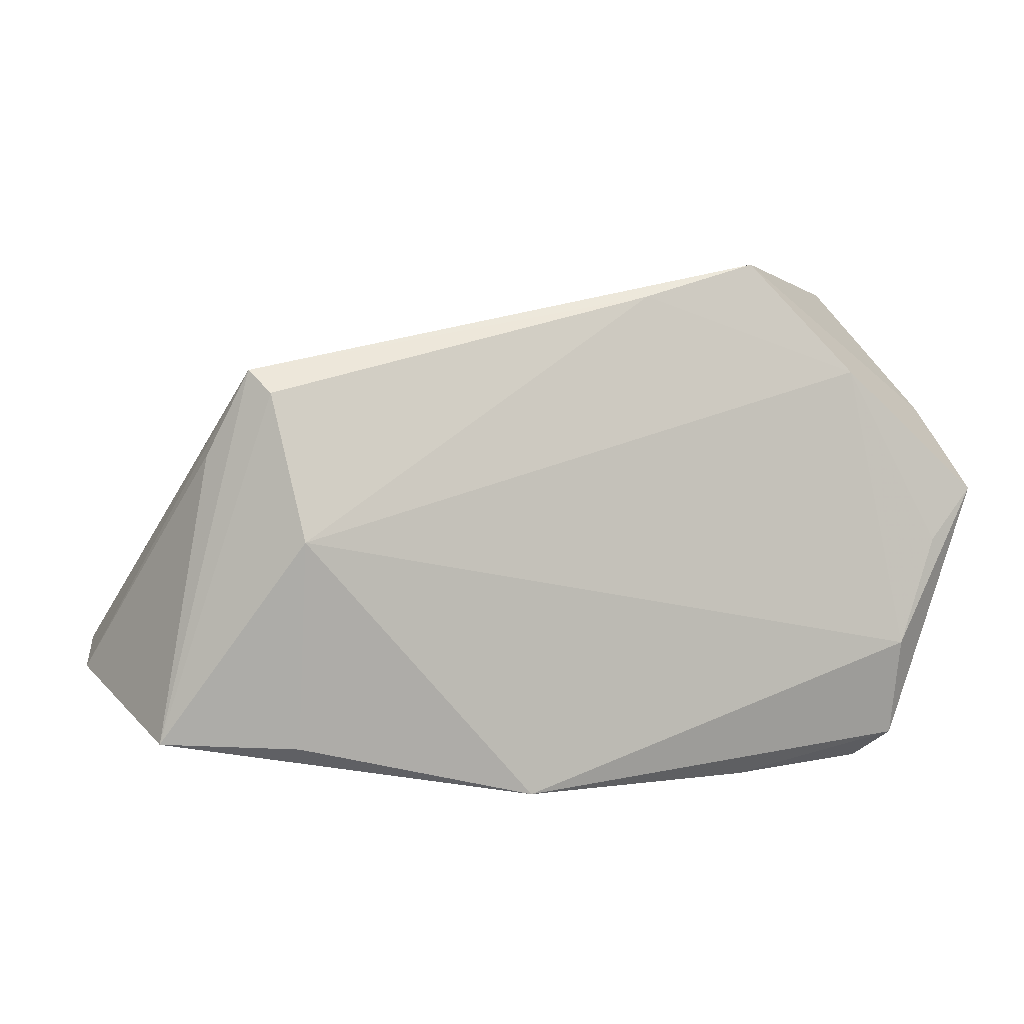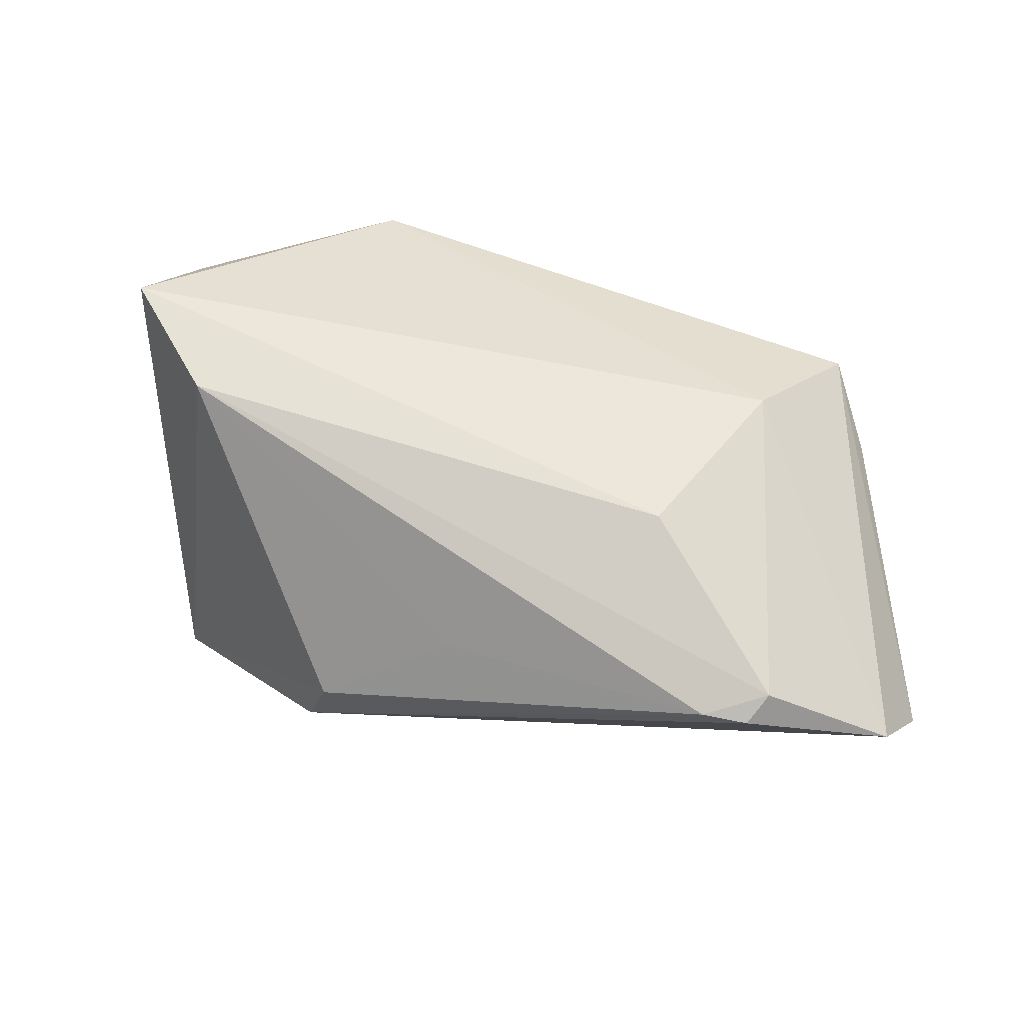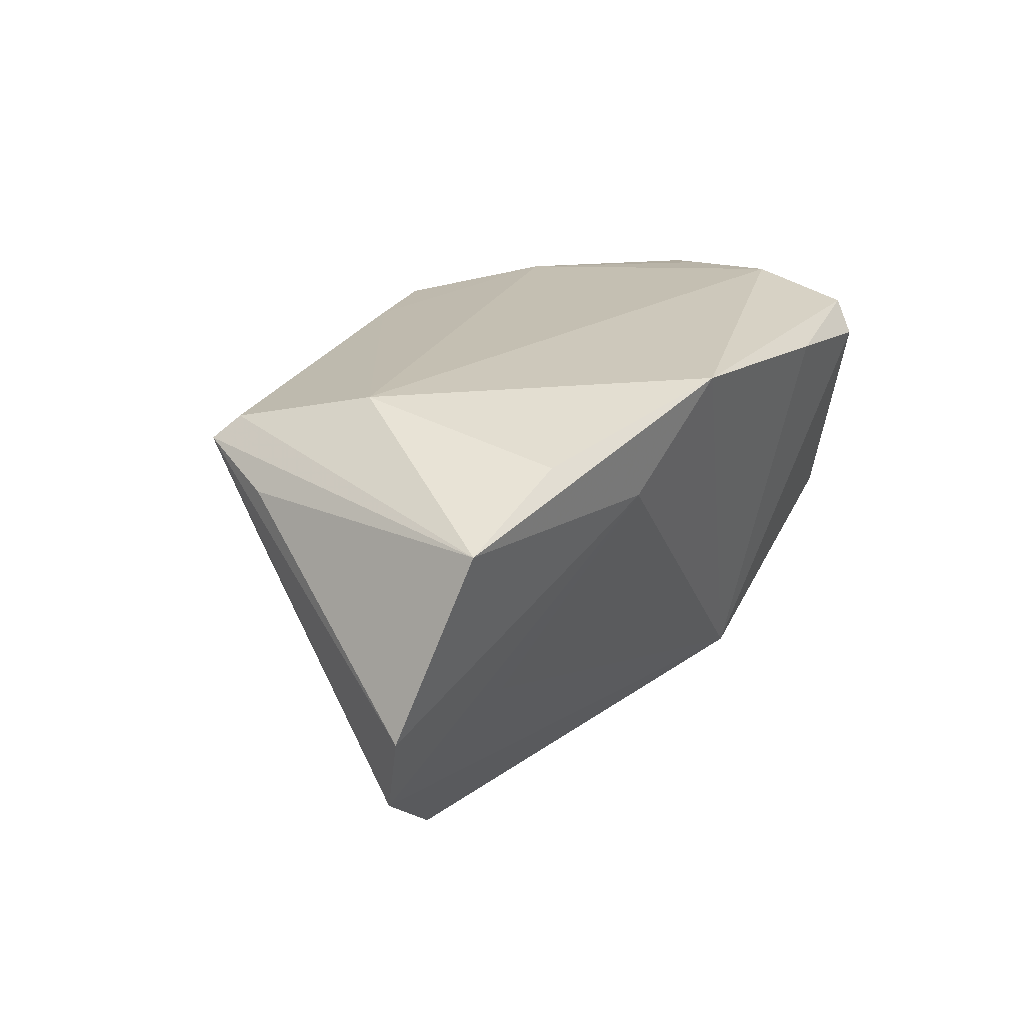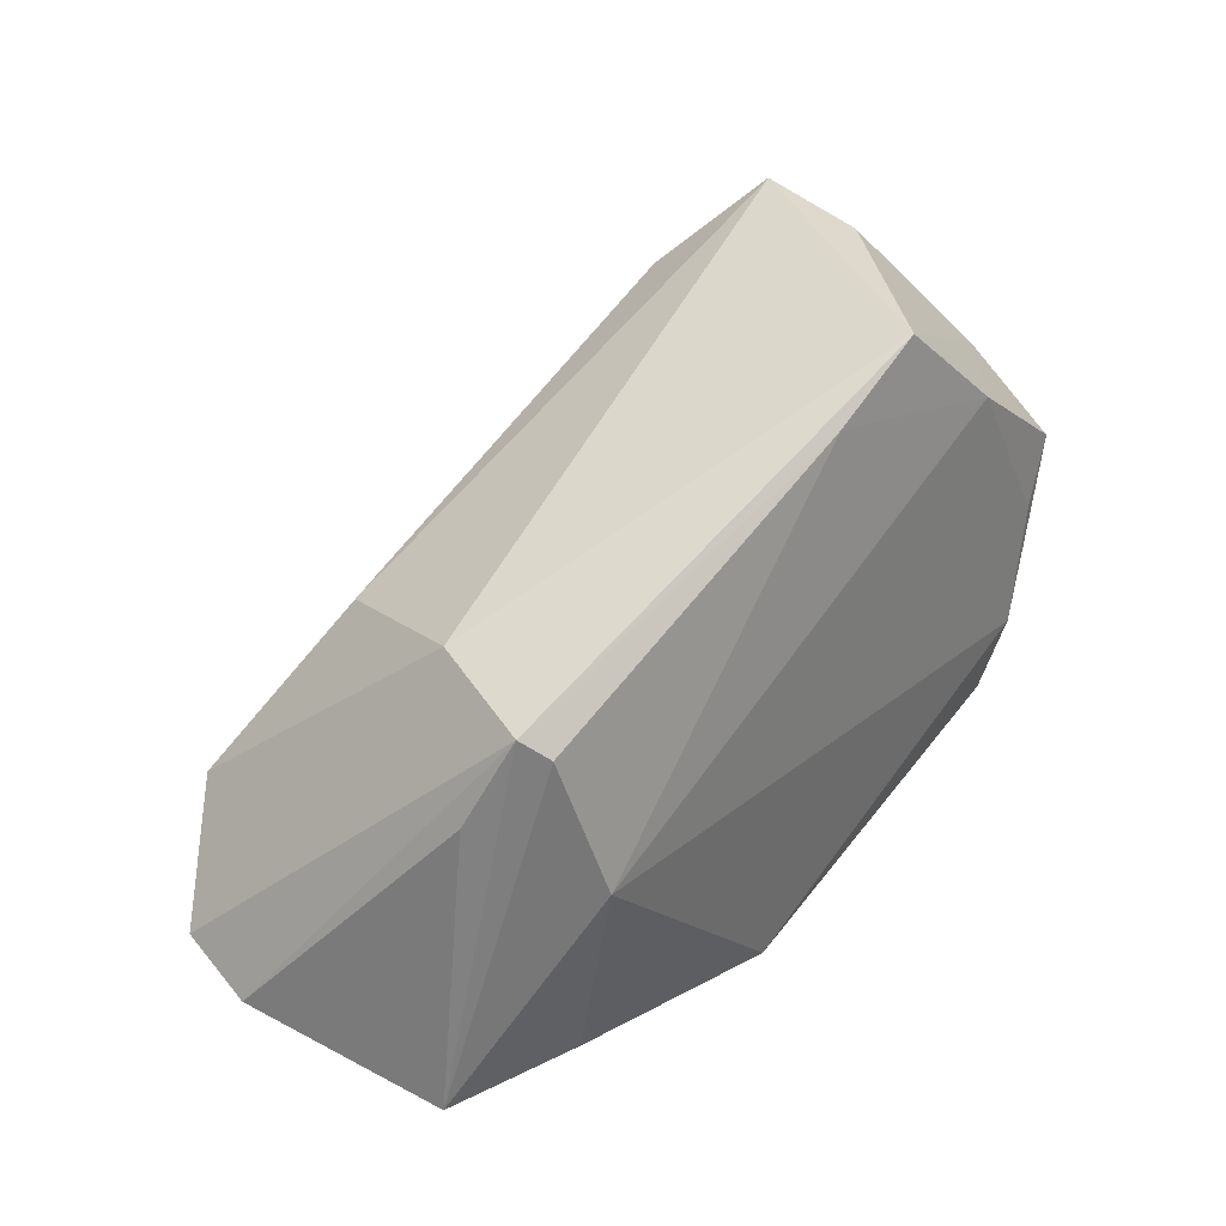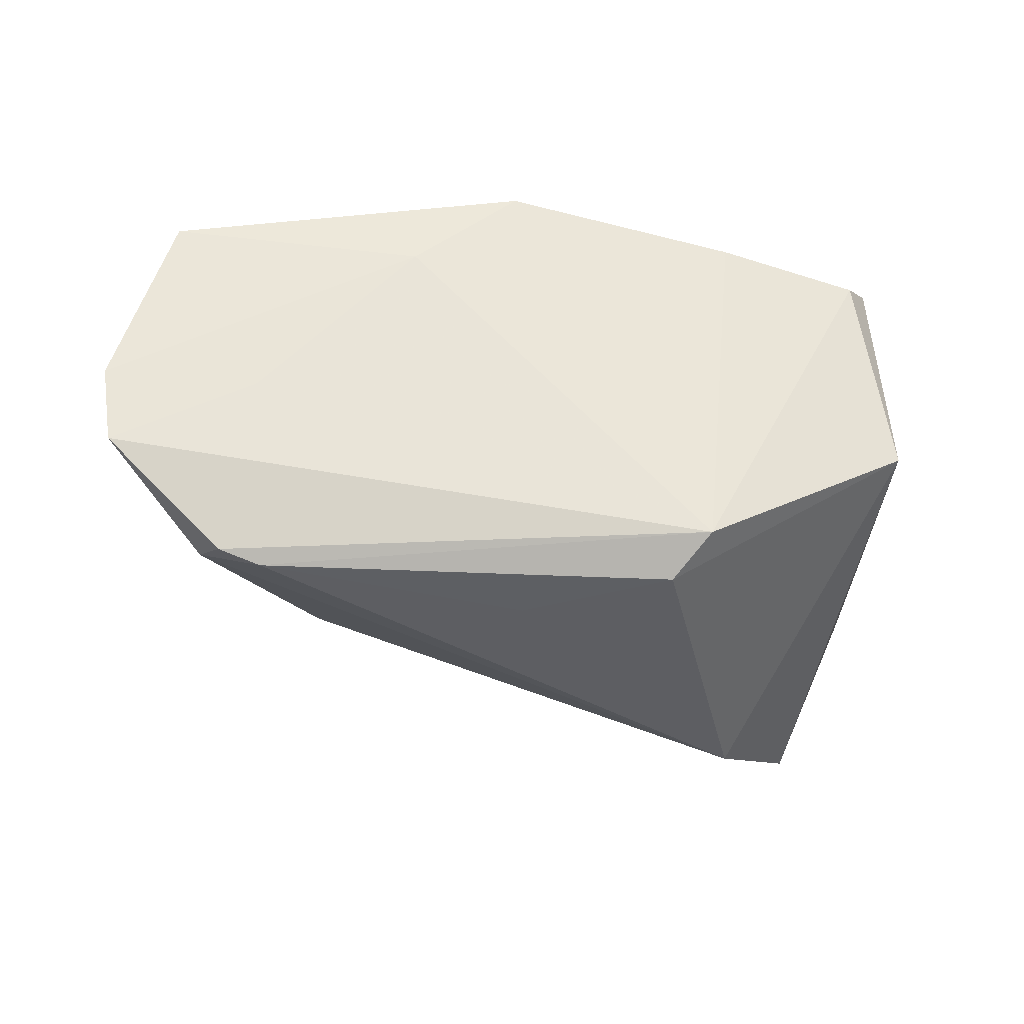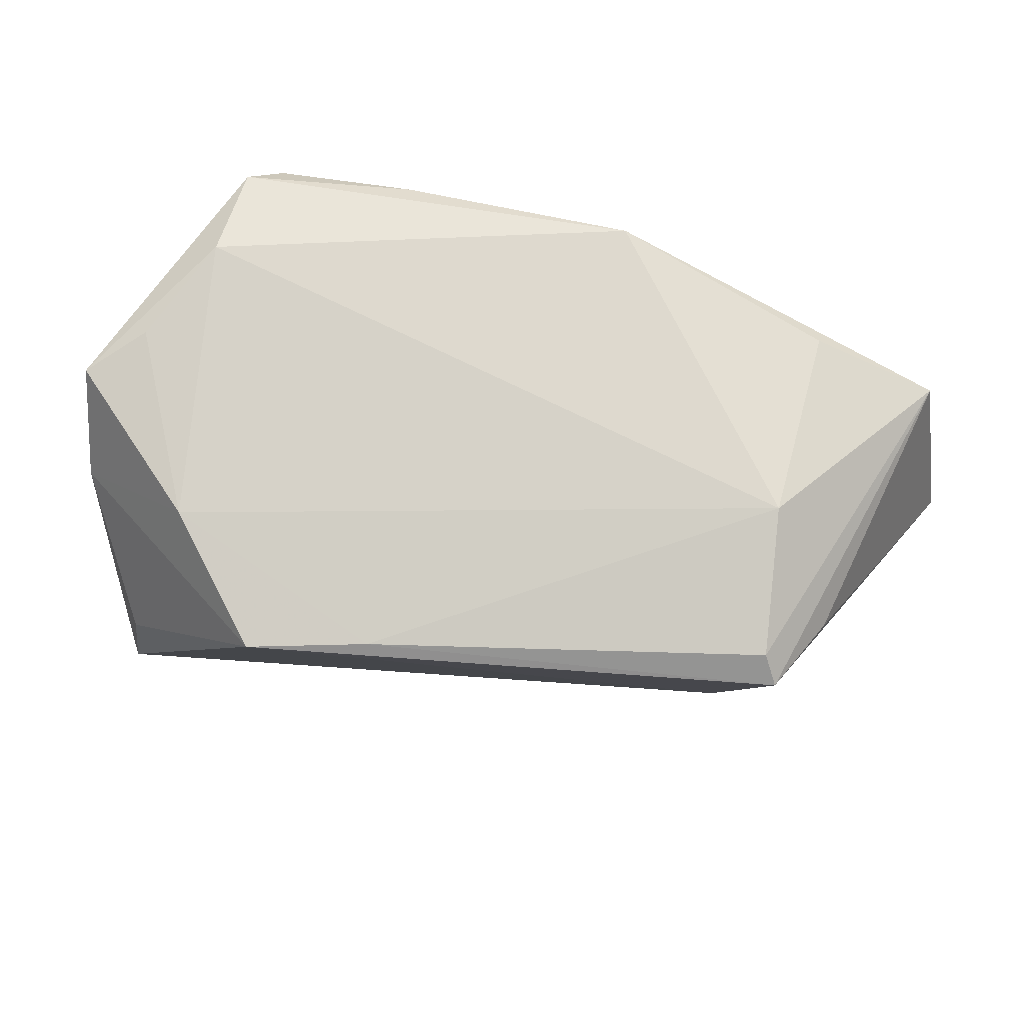
<metadata>
{"format":"obj","ext":"obj","renderer":"f3d","projection":"perspective","resolution":1024,"background":"white","views":[{"elev":4.4,"azim":-18.1,"up":"+Y"},{"elev":23.9,"azim":-160.6,"up":"+Y"},{"elev":21.9,"azim":-58.7,"up":"+Z"},{"elev":38.9,"azim":-51.8,"up":"+Y"},{"elev":-45.4,"azim":-11.6,"up":"+Z"},{"elev":71.6,"azim":-164.4,"up":"+Z"}]}
</metadata>
<code>
v -0.0111 -0.03169 0.02408
v -0.04549 -0.009374 -0.03087
v 0.03207 0.02483 -0.02618
v -0.04774 -0.005898 -0.02902
v 0.04205 -0.01433 0.02408
v -0.06155 -0.01474 -0.01904
v -0.04584 0.02279 0.01643
v 0.04781 -0.0005422 0.02202
v 0.04448 -0.02332 -0.009535
v -0.04041 0.001636 0.02408
v 0.04435 0.03457 -0.0177
v -0.03995 -0.008584 -0.03195
v -0.05055 0.012 0.01267
v 0.006721 0.03234 0.01881
v -0.04365 -0.01972 -0.009718
v 0.0171 -0.02156 -0.02714
v -0.05715 -0.02431 0.0141
v 0.05444 0.006227 0.01995
v 0.03842 -0.03074 0.01741
v 0.01975 -0.03169 0.02023
v -0.06355 -0.01734 -0.00915
v 0.05239 0.01683 0.008696
v 0.02191 0.03674 0.01801
v -0.04046 -0.02488 0.01975
v 0.0131 -0.01565 -0.03096
v -0.02458 -0.0284 0.01171
v 0.04232 0.03341 -0.003179
v 0.04209 -0.02713 0.02094
v 0.03552 0.02237 0.02094
v -0.04361 0.01996 0.01928
v 0.0478 0.01385 -0.00701
v -0.03875 0.02203 0.0006418
v -0.03036 0.01265 -0.02048
v -0.004808 -0.005476 -0.03058
f 25 3 9
f 10 1 5
f 16 25 9
f 9 19 16
f 11 32 23
f 9 3 11
f 9 22 18
f 5 1 28
f 28 18 5
f 28 19 9
f 9 18 28
f 23 32 7
f 3 25 34
f 33 11 3
f 32 11 33
f 21 7 6
f 6 7 32
f 23 22 27
f 27 11 23
f 22 11 27
f 31 22 9
f 9 11 31
f 31 11 22
f 5 18 8
f 29 22 23
f 29 18 22
f 29 8 18
f 5 8 29
f 29 10 5
f 20 28 1
f 19 28 20
f 1 16 20
f 20 16 19
f 30 17 10
f 7 17 30
f 1 10 24
f 24 17 1
f 10 17 24
f 26 16 1
f 1 17 26
f 26 17 21
f 21 6 26
f 13 7 21
f 21 17 13
f 13 17 7
f 3 34 12
f 12 34 25
f 25 16 12
f 23 7 14
f 7 30 14
f 14 30 10
f 14 29 23
f 10 29 14
f 15 6 16
f 16 26 15
f 15 26 6
f 4 33 3
f 3 12 4
f 32 33 4
f 4 6 32
f 6 4 2
f 2 4 12
f 16 6 2
f 2 12 16

</code>
